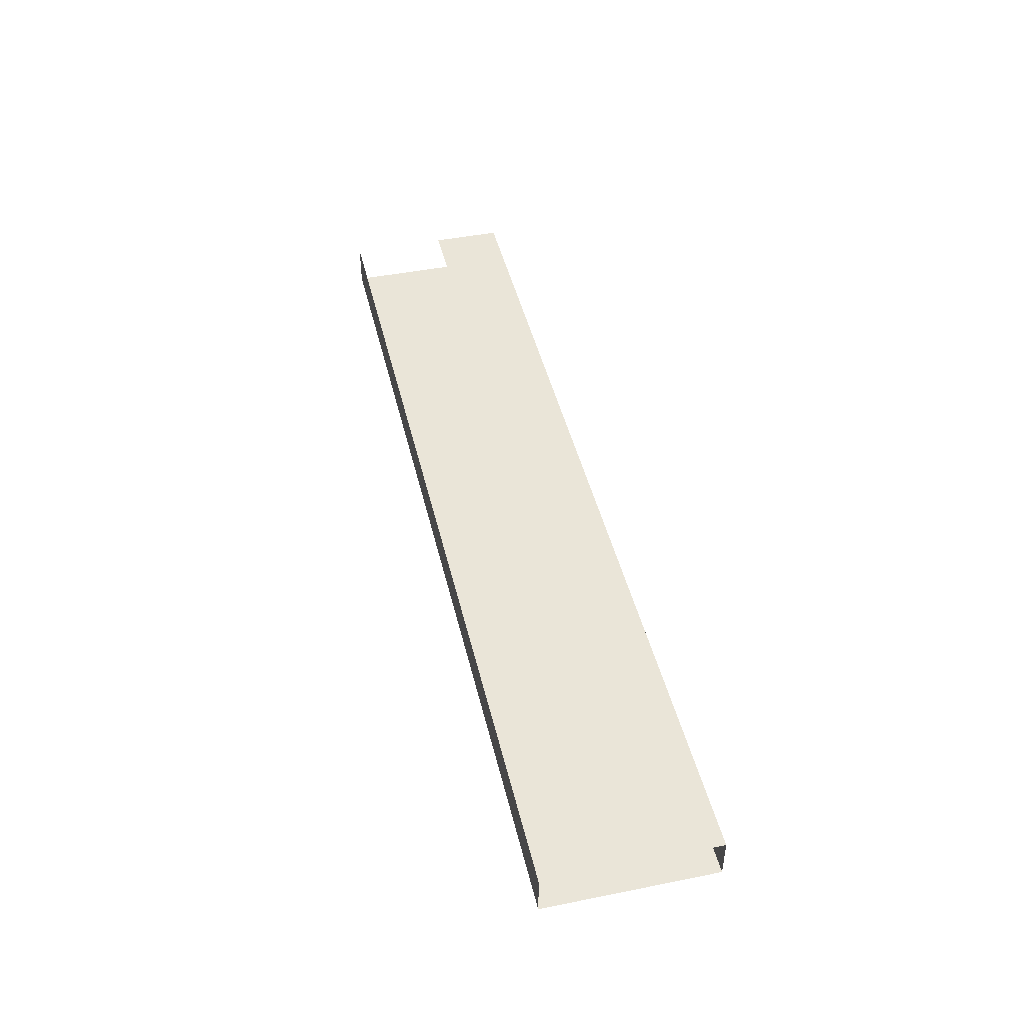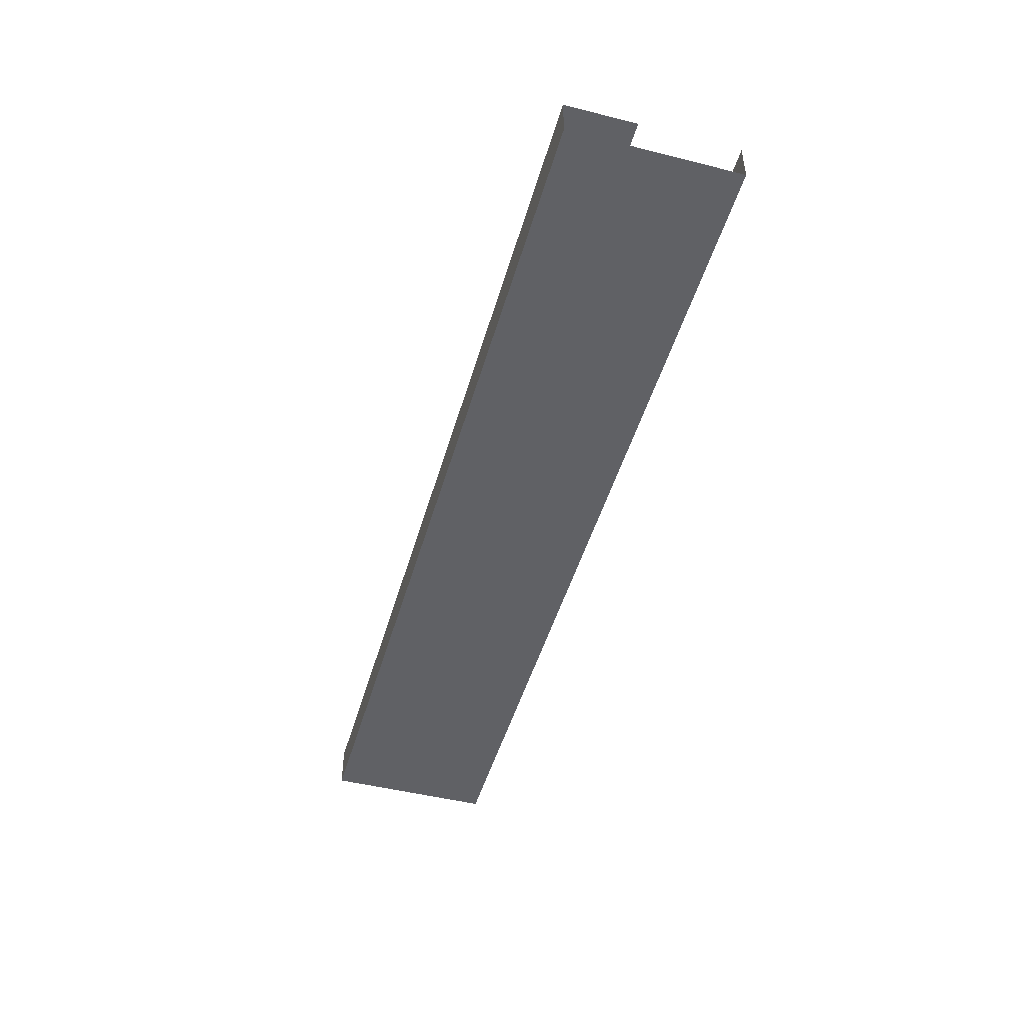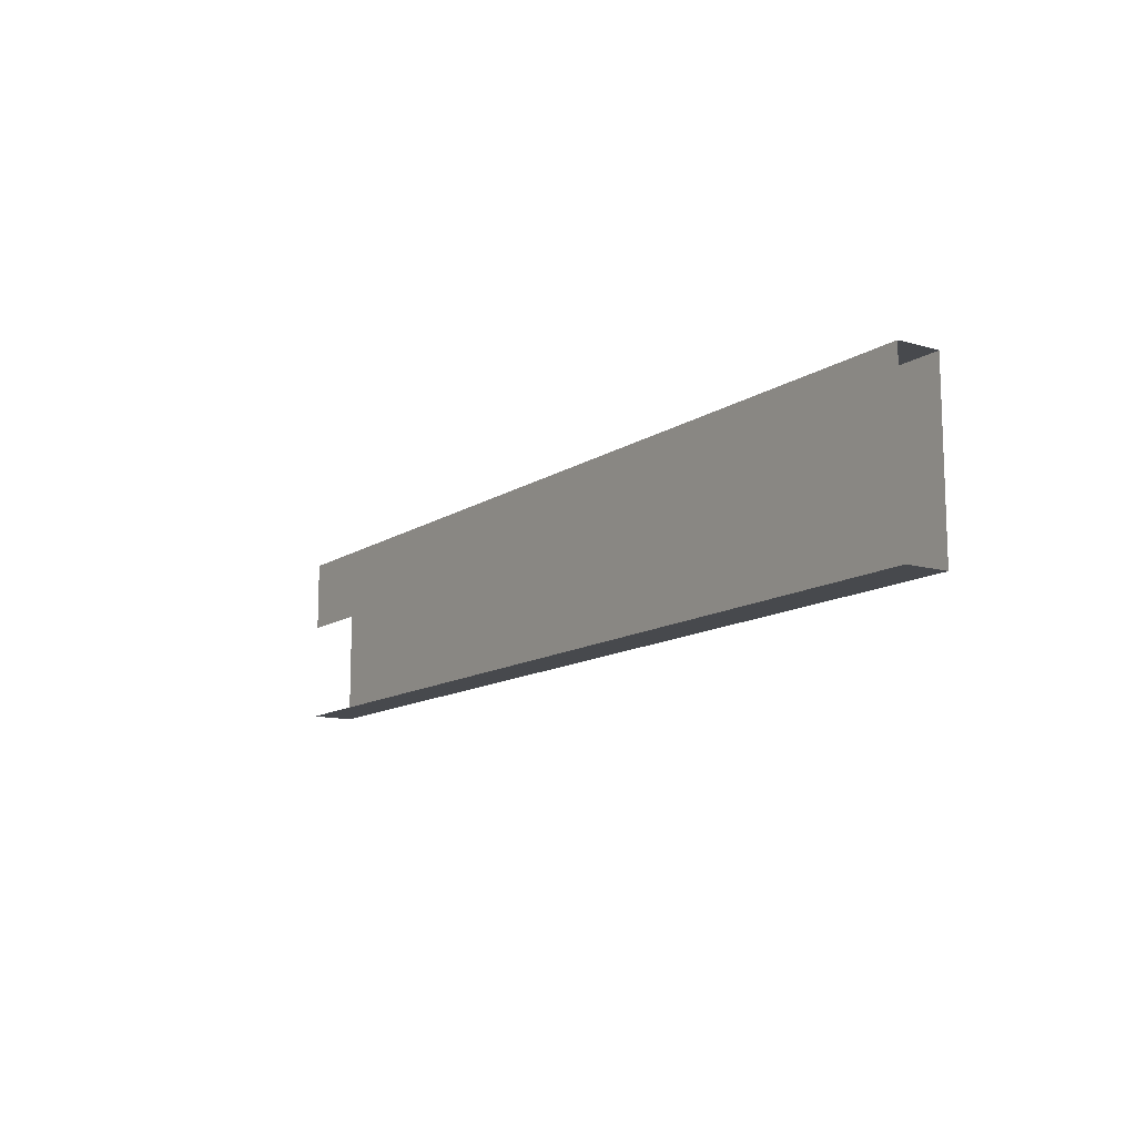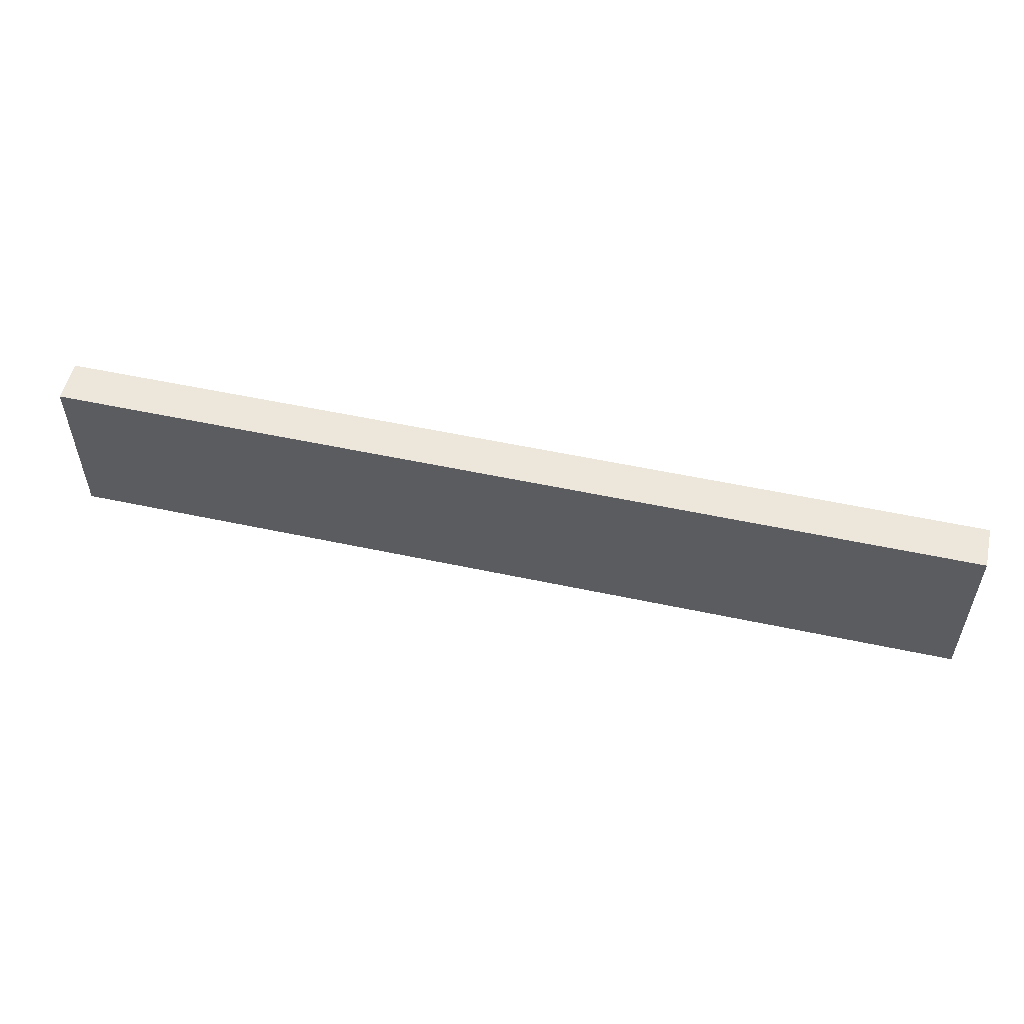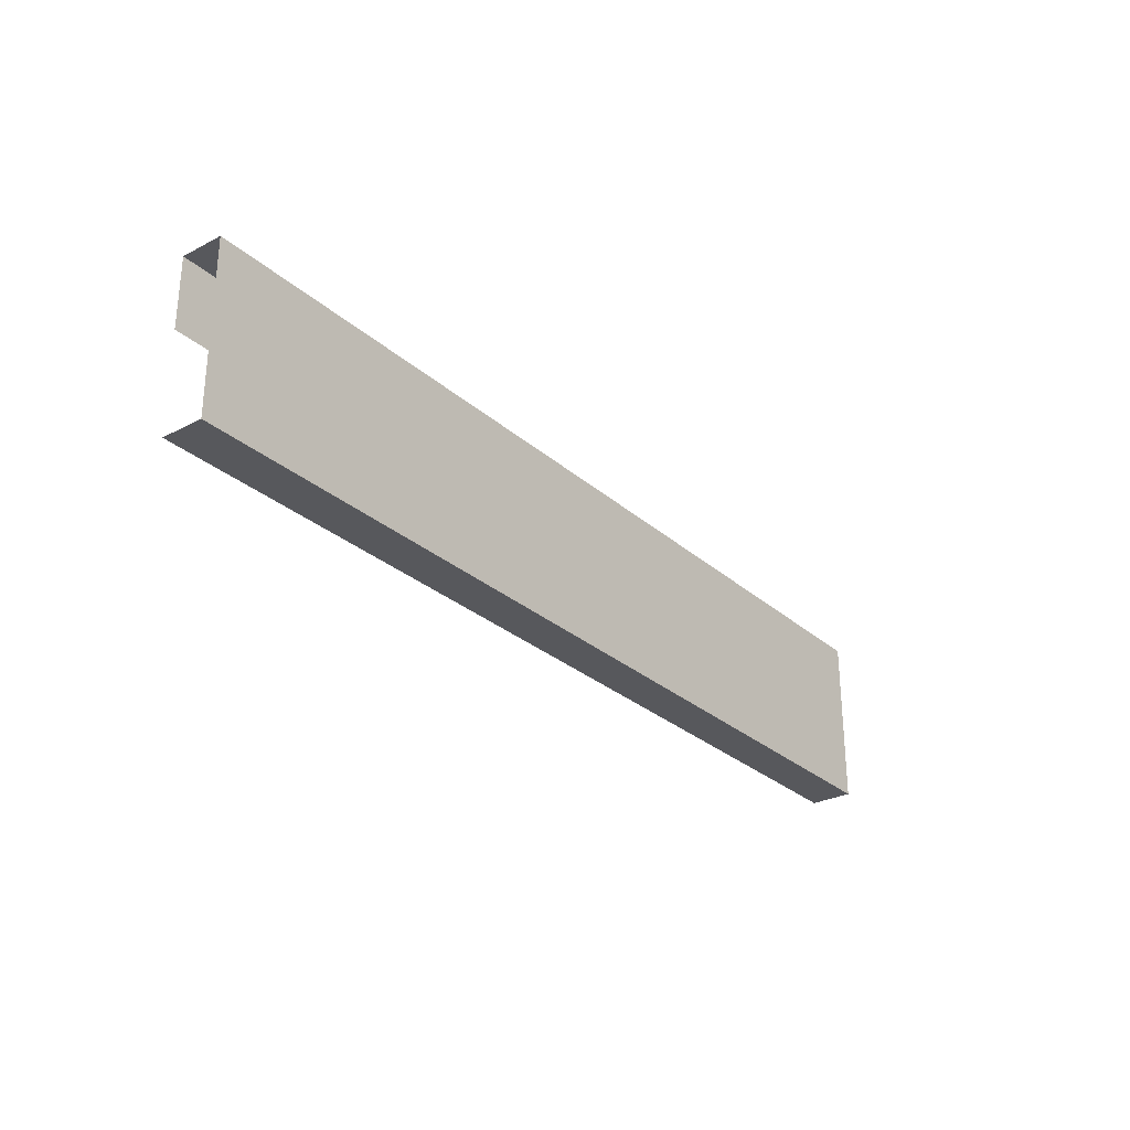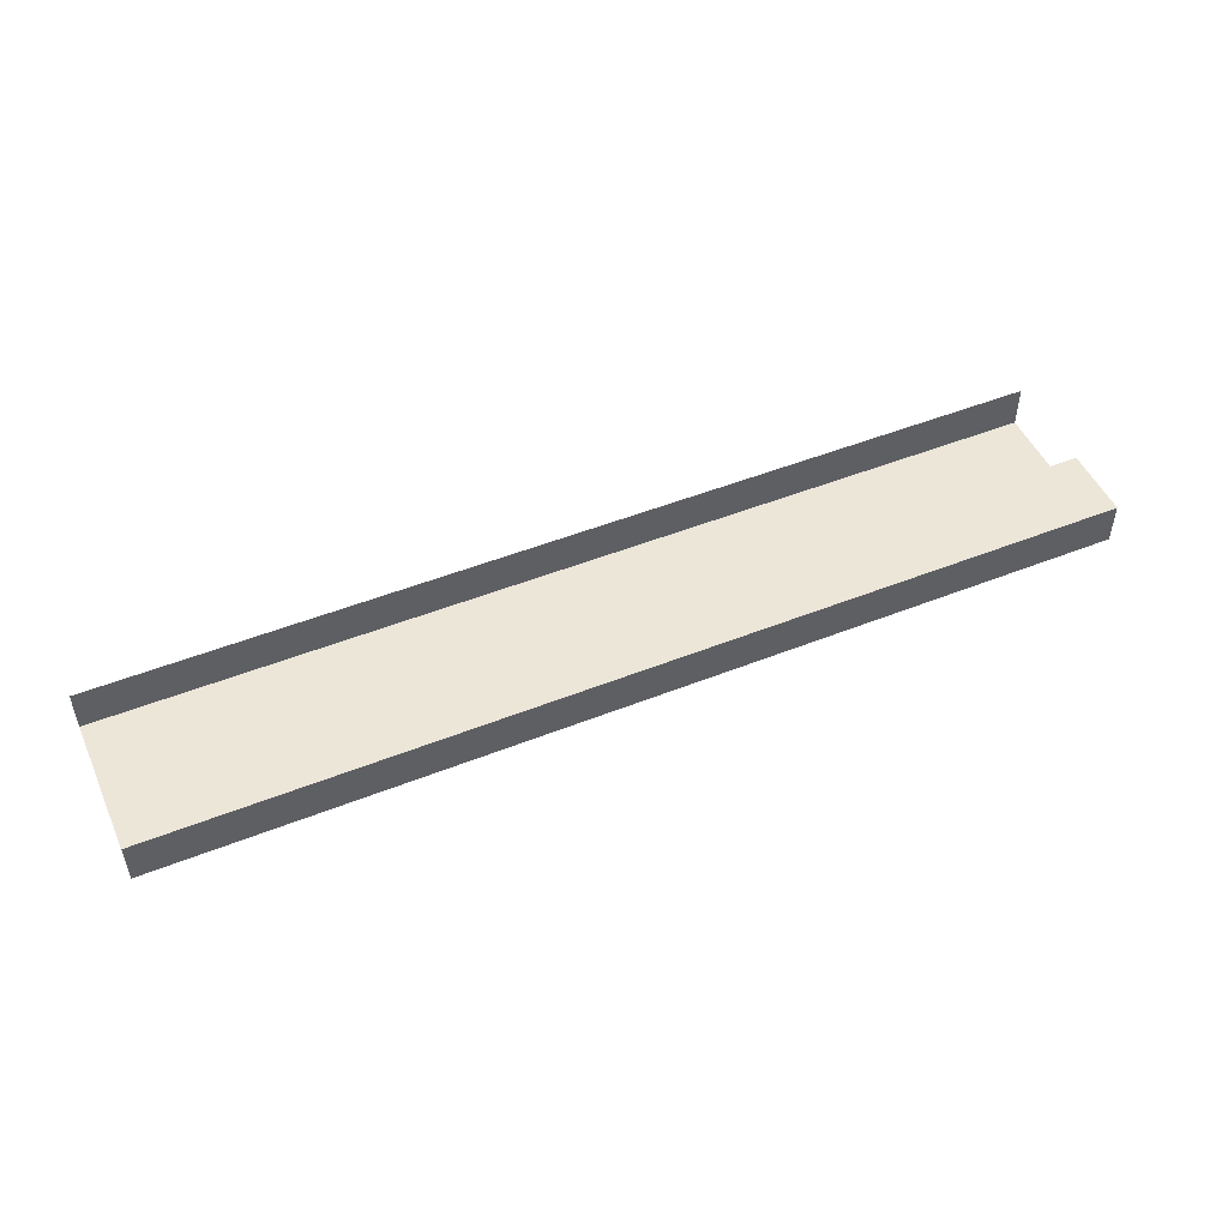
<metadata>
{"format":"obj","ext":"obj","renderer":"f3d","projection":"perspective","resolution":1024,"background":"white","views":[{"elev":45.0,"azim":76.9,"up":"+Z"},{"elev":-47.6,"azim":-105.8,"up":"+Z"},{"elev":-12.4,"azim":56.0,"up":"+Y"},{"elev":53.9,"azim":-167.1,"up":"+Y"},{"elev":-28.6,"azim":127.8,"up":"+Y"},{"elev":49.5,"azim":156.3,"up":"+Z"}]}
</metadata>
<code>
o R2_9_1/R2_9/mesh3/mesh3-geometry#mesh3-geometry
v -0.3611 0.6527 -0.544
v 0.3679 0.5202 -0.544
v -0.3611 0.5202 -0.544
v 0.3679 0.6527 -0.544
v -0.3611 0.5202 -0.5108
v 0.3679 0.6527 -0.5108
v 0.3679 0.5202 -0.5108
v -0.3611 0.6527 -0.5108
v -0.3611 0.5975 -0.5108
v 0.3679 0.5975 -0.5108
f 1 2 3
f 2 1 4
f 2 5 3
f 1 6 4
f 5 2 7
f 6 1 8
f 9 6 8
f 6 9 10
f 3 2 1
f 4 1 2
f 3 5 2
f 4 6 1
f 7 2 5
f 8 1 6
f 8 6 9
f 10 9 6

</code>
